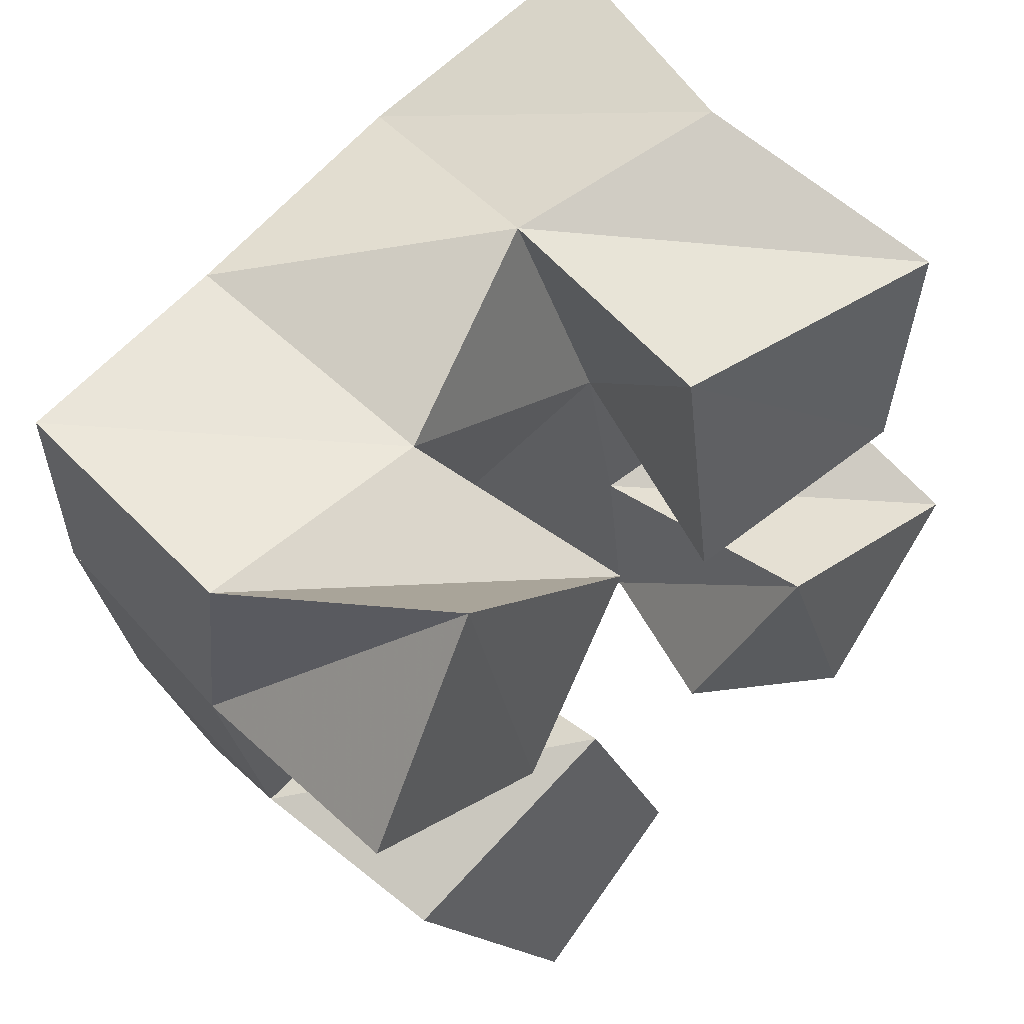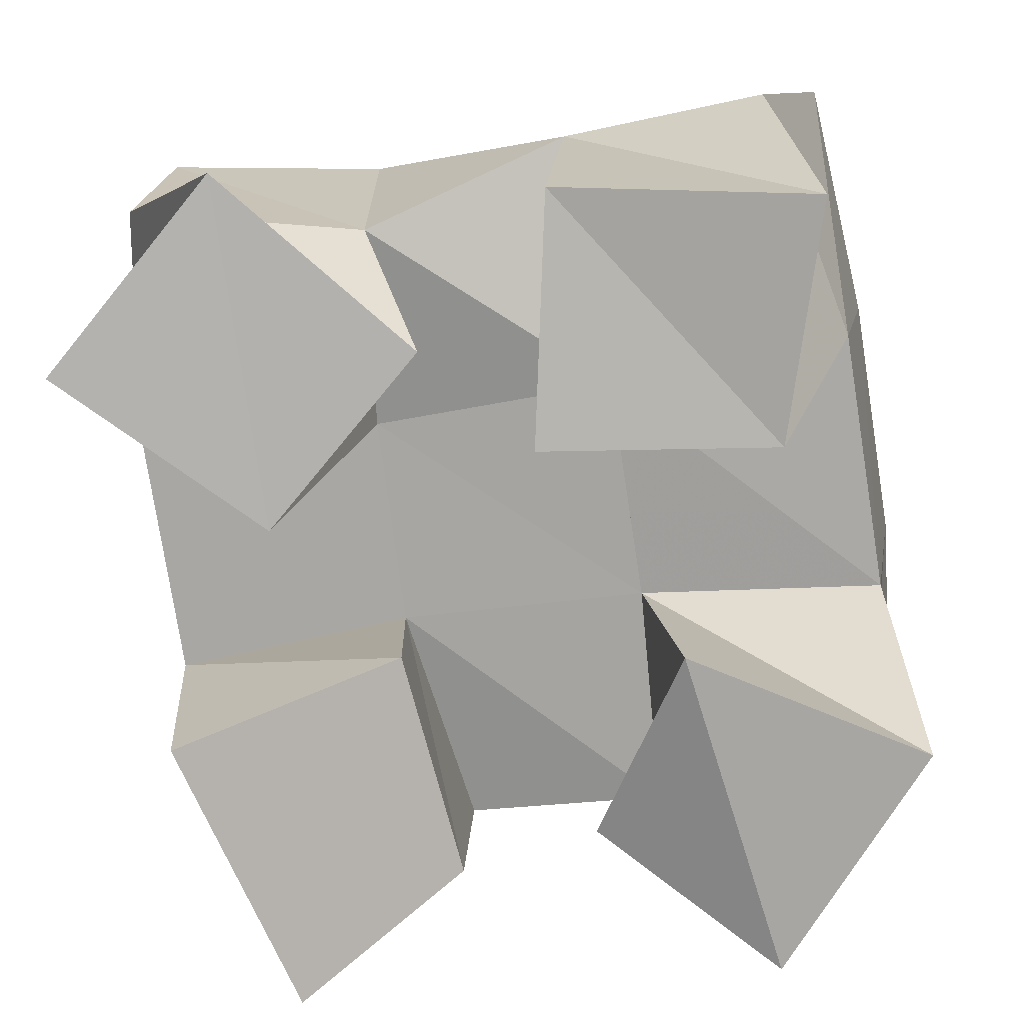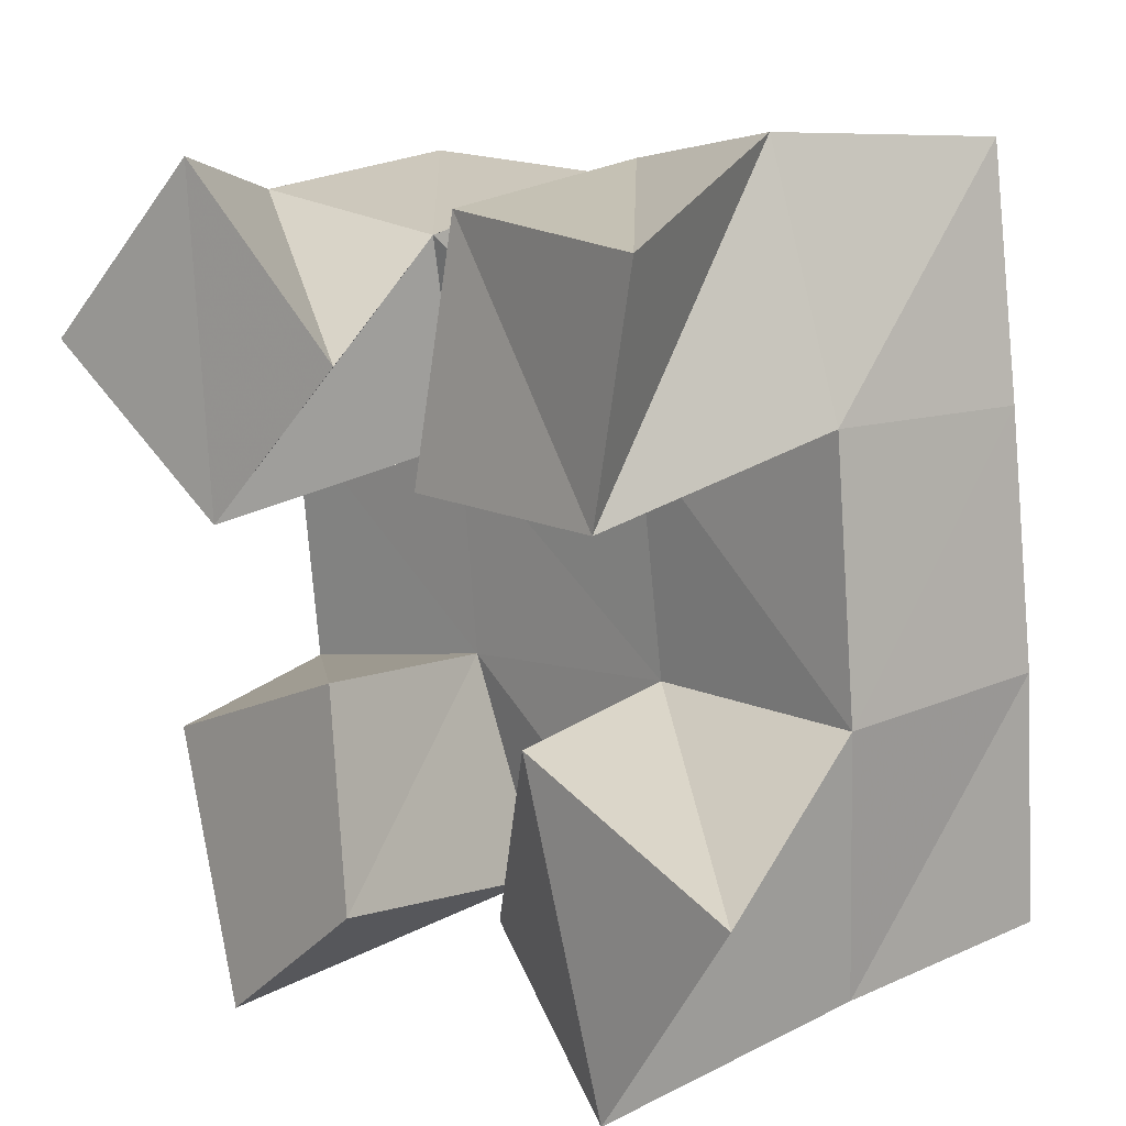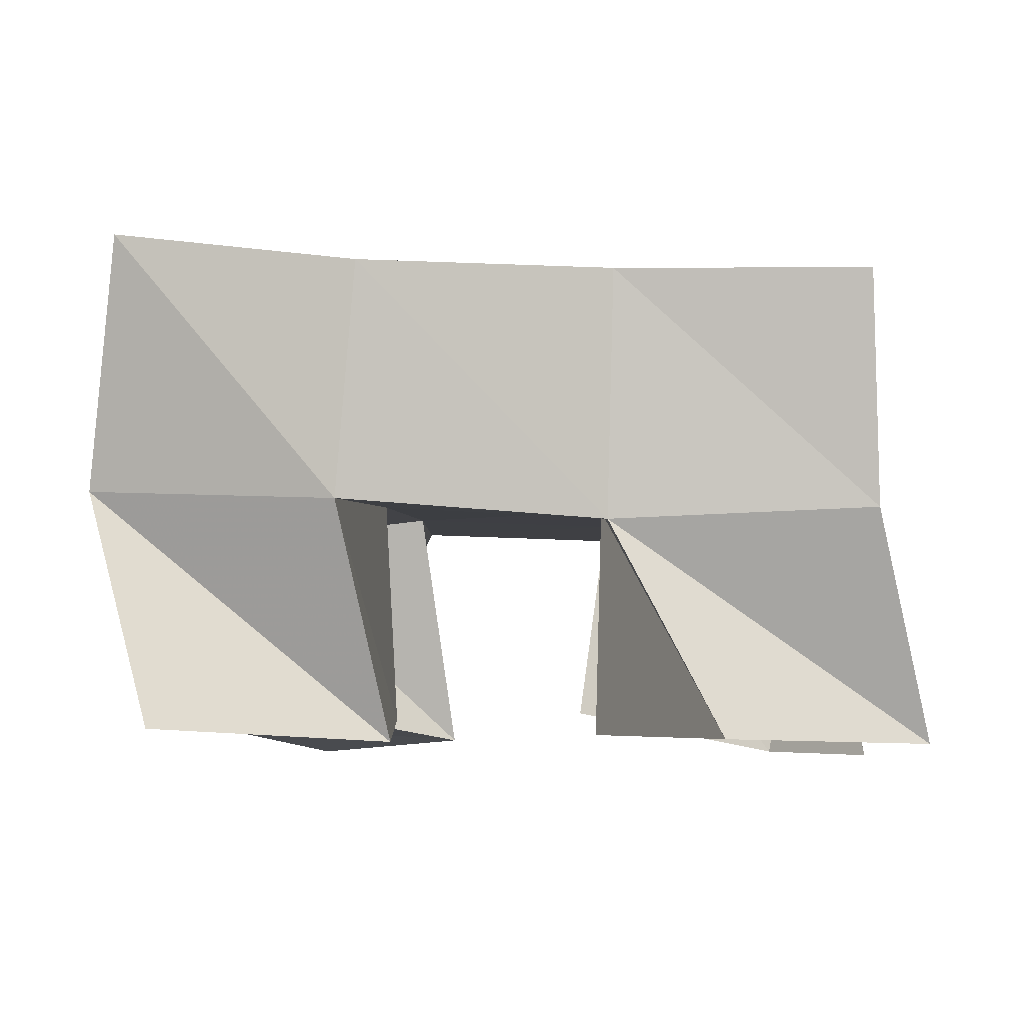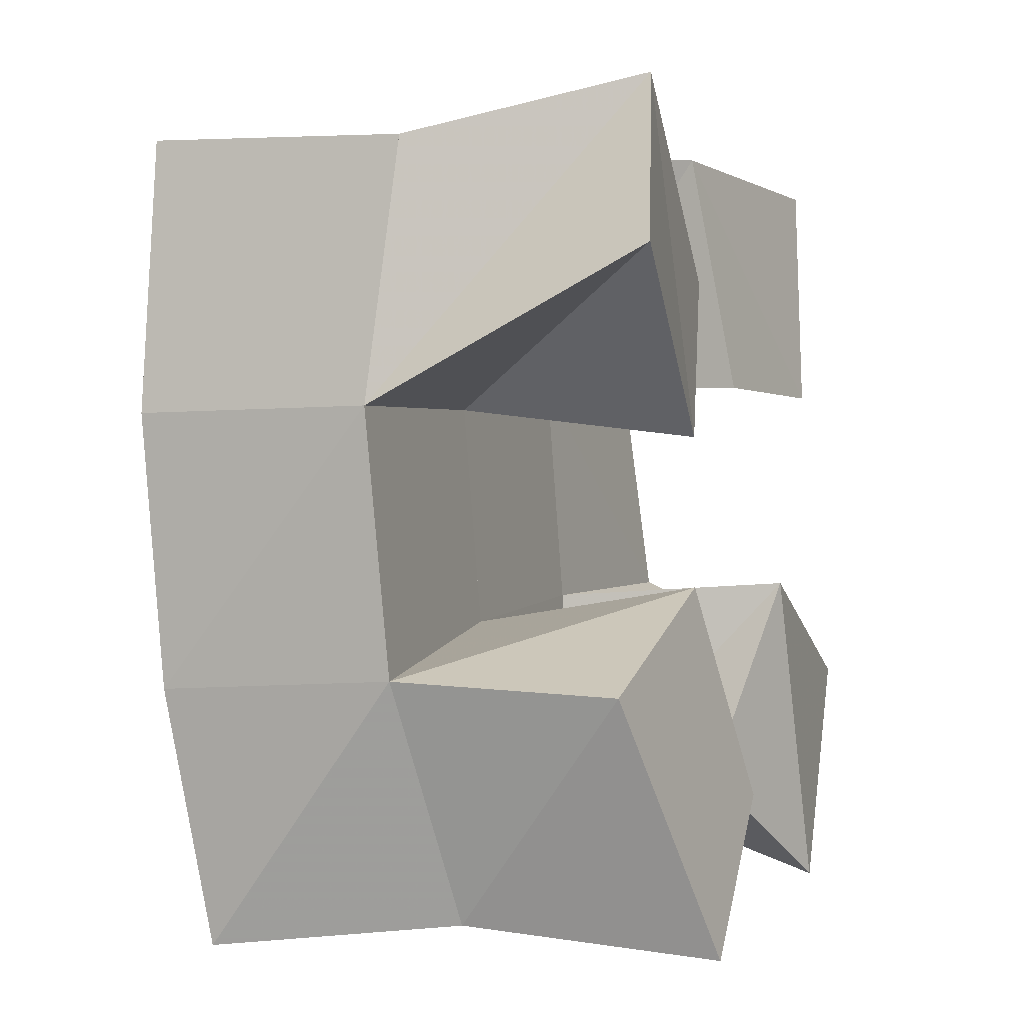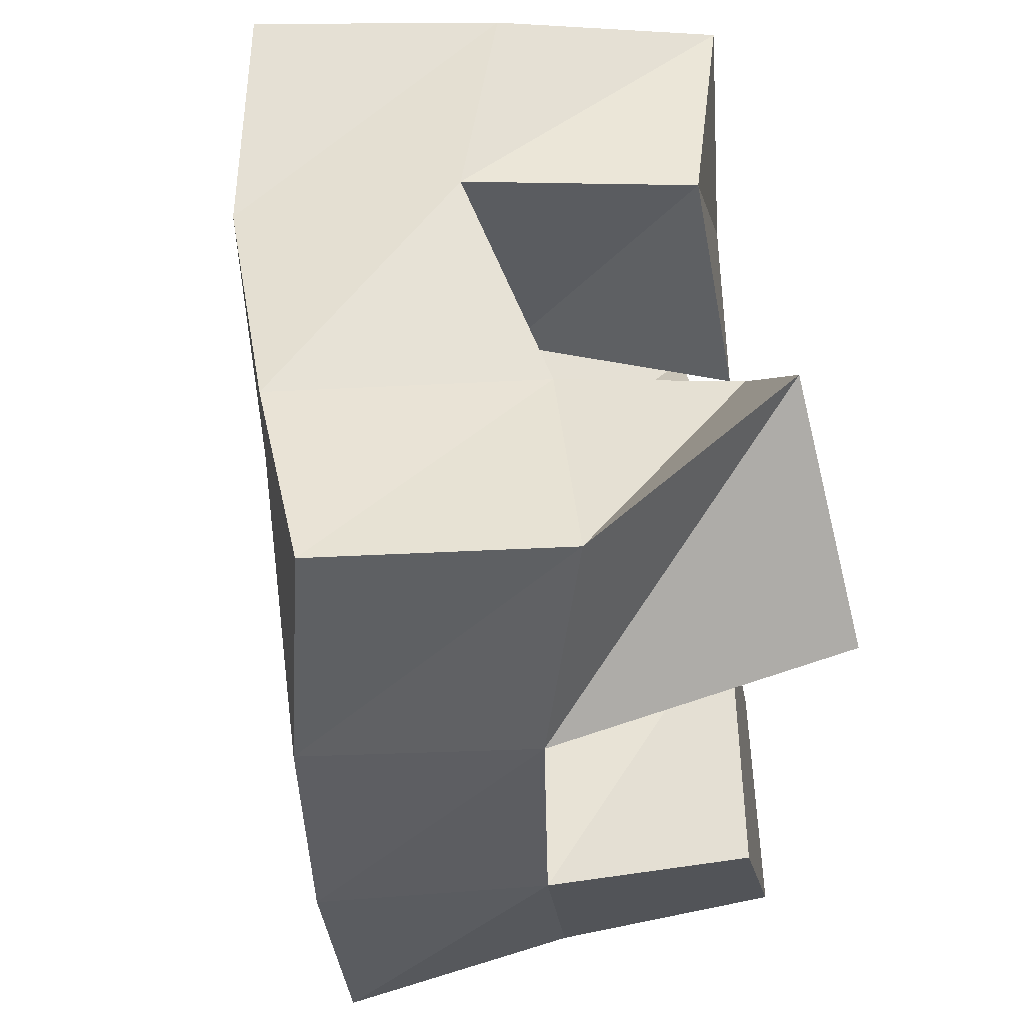
<metadata>
{"format":"obj","ext":"obj","renderer":"f3d","projection":"perspective","resolution":1024,"background":"white","views":[{"elev":57.6,"azim":-45.3,"up":"+Z"},{"elev":16.2,"azim":2.9,"up":"+Z"},{"elev":17.8,"azim":41.9,"up":"+Z"},{"elev":-7.3,"azim":85.0,"up":"+Y"},{"elev":-4.4,"azim":-73.1,"up":"+Z"},{"elev":42.7,"azim":-97.2,"up":"+Z"}]}
</metadata>
<code>
v 3.173 0.1 0.08017
v 3.162 0.1489 0.08657
v 3.207 0.1 0.1108
v 3.205 0.1568 0.09974
v 3.145 0.1129 0.1305
v 3.14 0.1562 0.1338
v 3.194 0.1092 0.1532
v 3.19 0.154 0.1466
v 3.221 0.1064 0.1975
v 3.235 0.1523 0.2006
v 3.269 0.1002 0.2006
v 3.285 0.1477 0.2125
v 3.222 0.1157 0.2481
v 3.225 0.1633 0.2517
v 3.276 0.1025 0.2492
v 3.266 0.1509 0.2622
v 3.126 0.1018 0.2121
v 3.132 0.1585 0.1852
v 3.168 0.1035 0.1813
v 3.185 0.1558 0.1902
v 3.158 0.1092 0.2513
v 3.133 0.152 0.2366
v 3.198 0.1089 0.2167
v 3.183 0.1503 0.2335
v 3.234 0.1144 0.1138
v 3.247 0.15 0.1068
v 3.272 0.1 0.09034
v 3.293 0.1461 0.105
v 3.251 0.1023 0.1566
v 3.242 0.151 0.1542
v 3.3 0.1 0.1378
v 3.293 0.1431 0.1594
v 3.154 0.1977 0.08224
v 3.203 0.2036 0.09634
v 3.143 0.2038 0.1325
v 3.194 0.2046 0.1437
v 3.136 0.2058 0.1858
v 3.186 0.2054 0.1899
v 3.134 0.2024 0.2388
v 3.181 0.2063 0.2382
v 3.253 0.2009 0.1054
v 3.248 0.2006 0.1531
v 3.24 0.2023 0.1977
v 3.23 0.2087 0.2431
v 3.302 0.1923 0.1077
v 3.299 0.1918 0.1587
v 3.291 0.1945 0.2089
v 3.28 0.2012 0.257
f 1 2 4
f 3 1 4
f 2 6 8
f 4 2 8
f 6 5 7
f 8 6 7
f 5 1 3
f 7 5 3
f 8 7 3
f 4 8 3
f 2 1 5
f 6 2 5
f 9 10 12
f 11 9 12
f 10 14 16
f 12 10 16
f 14 13 15
f 16 14 15
f 13 9 11
f 15 13 11
f 16 15 11
f 12 16 11
f 10 9 13
f 14 10 13
f 17 18 20
f 19 17 20
f 18 22 24
f 20 18 24
f 22 21 23
f 24 22 23
f 21 17 19
f 23 21 19
f 24 23 19
f 20 24 19
f 18 17 21
f 22 18 21
f 25 26 28
f 27 25 28
f 26 30 32
f 28 26 32
f 30 29 31
f 32 30 31
f 29 25 27
f 31 29 27
f 32 31 27
f 28 32 27
f 26 25 29
f 30 26 29
f 2 33 34
f 4 2 34
f 33 35 36
f 34 33 36
f 35 6 8
f 36 35 8
f 6 2 4
f 8 6 4
f 36 8 4
f 34 36 4
f 33 2 6
f 35 33 6
f 6 35 36
f 8 6 36
f 35 37 38
f 36 35 38
f 37 18 20
f 38 37 20
f 18 6 8
f 20 18 8
f 38 20 8
f 36 38 8
f 35 6 18
f 37 35 18
f 18 37 38
f 20 18 38
f 37 39 40
f 38 37 40
f 39 22 24
f 40 39 24
f 22 18 20
f 24 22 20
f 40 24 20
f 38 40 20
f 37 18 22
f 39 37 22
f 4 34 41
f 26 4 41
f 34 36 42
f 41 34 42
f 36 8 30
f 42 36 30
f 8 4 26
f 30 8 26
f 42 30 26
f 41 42 26
f 34 4 8
f 36 34 8
f 8 36 42
f 30 8 42
f 36 38 43
f 42 36 43
f 38 20 10
f 43 38 10
f 20 8 30
f 10 20 30
f 43 10 30
f 42 43 30
f 36 8 20
f 38 36 20
f 20 38 43
f 10 20 43
f 38 40 44
f 43 38 44
f 40 24 14
f 44 40 14
f 24 20 10
f 14 24 10
f 44 14 10
f 43 44 10
f 38 20 24
f 40 38 24
f 26 41 45
f 28 26 45
f 41 42 46
f 45 41 46
f 42 30 32
f 46 42 32
f 30 26 28
f 32 30 28
f 46 32 28
f 45 46 28
f 41 26 30
f 42 41 30
f 30 42 46
f 32 30 46
f 42 43 47
f 46 42 47
f 43 10 12
f 47 43 12
f 10 30 32
f 12 10 32
f 47 12 32
f 46 47 32
f 42 30 10
f 43 42 10
f 10 43 47
f 12 10 47
f 43 44 48
f 47 43 48
f 44 14 16
f 48 44 16
f 14 10 12
f 16 14 12
f 48 16 12
f 47 48 12
f 43 10 14
f 44 43 14

</code>
